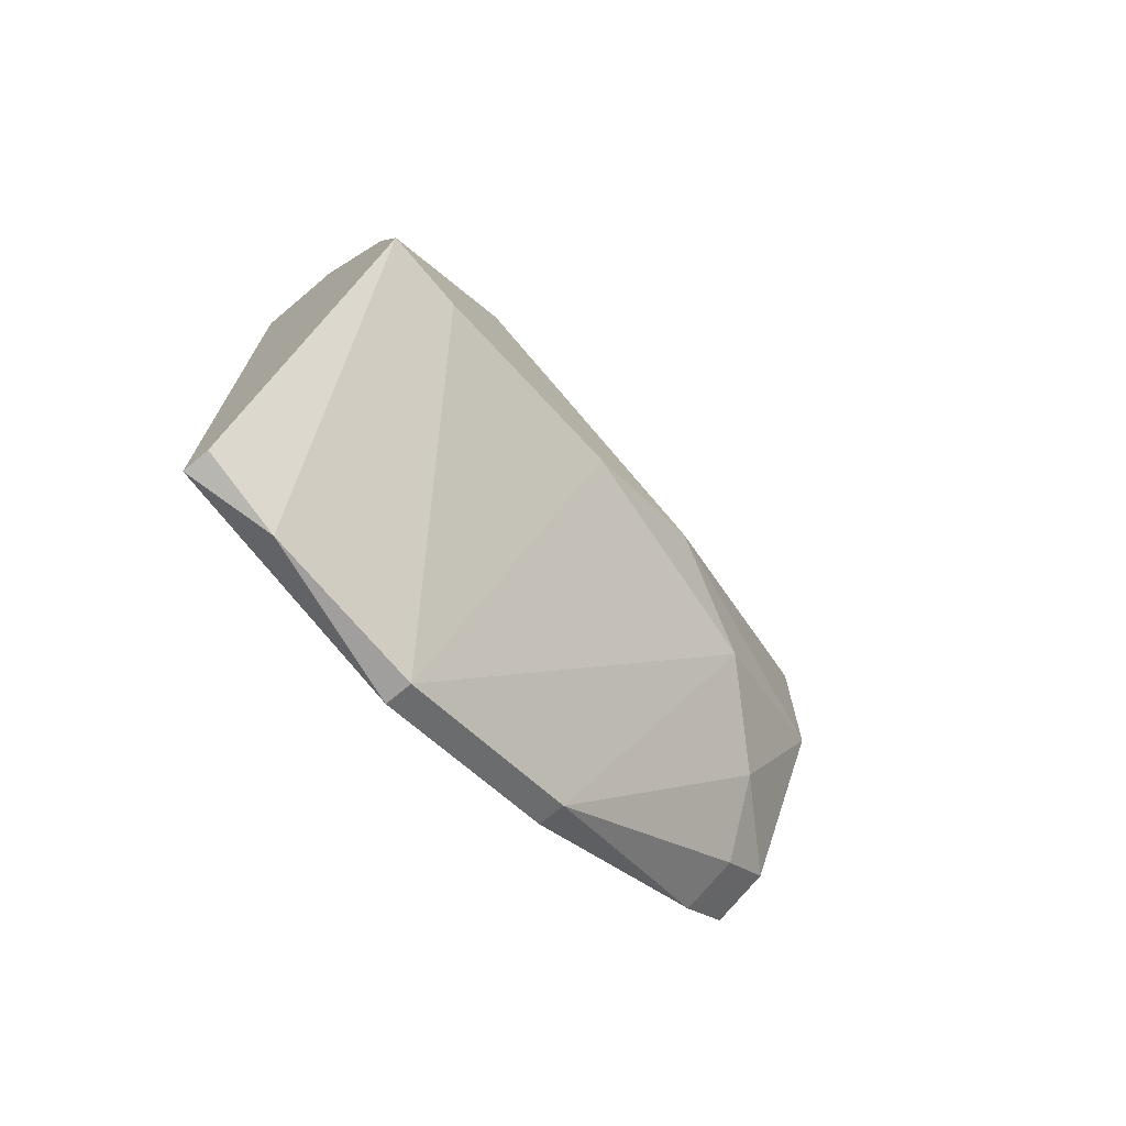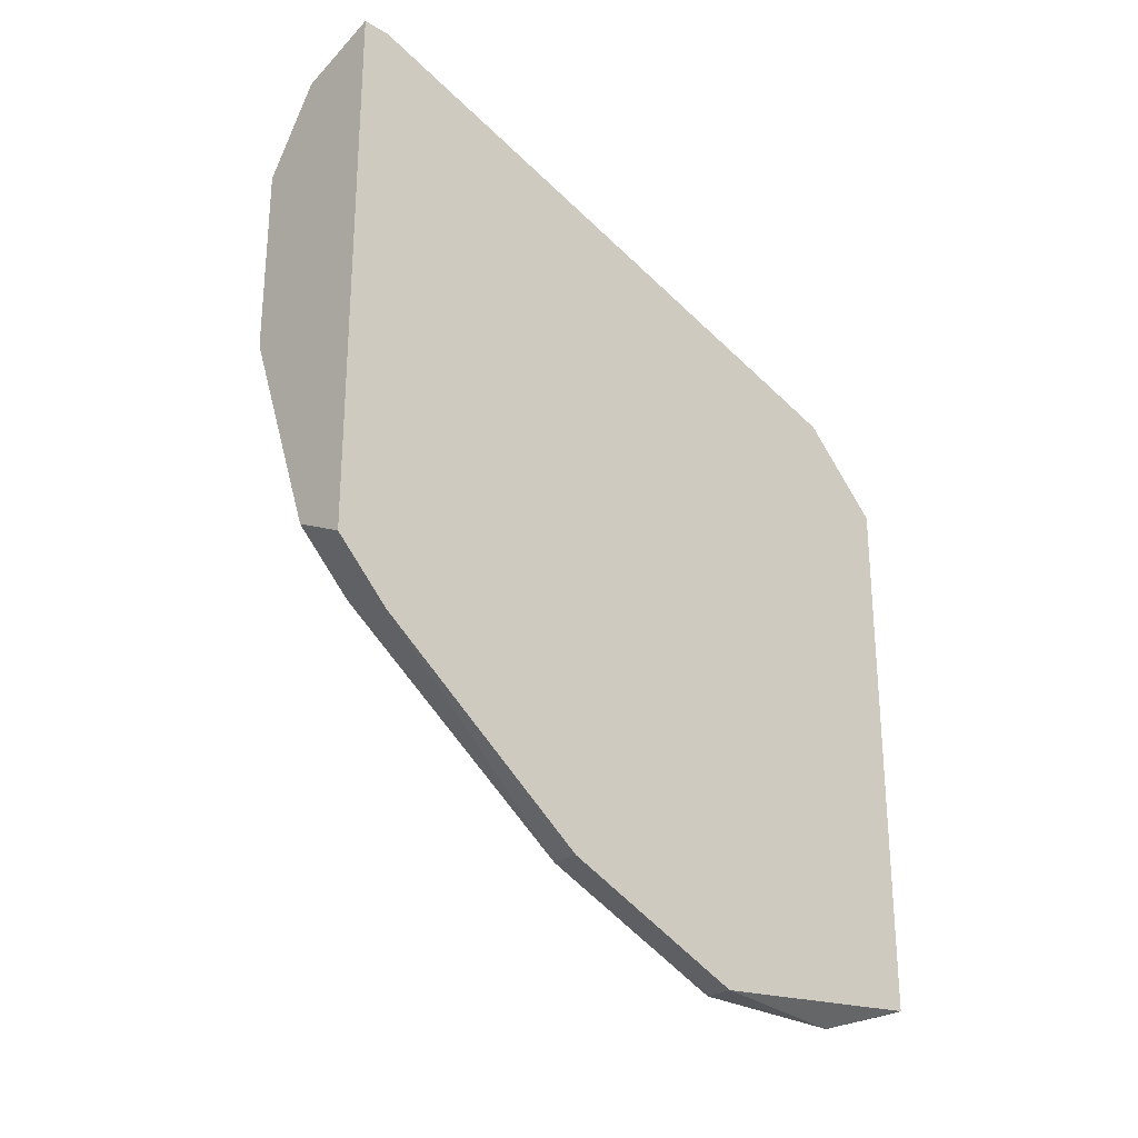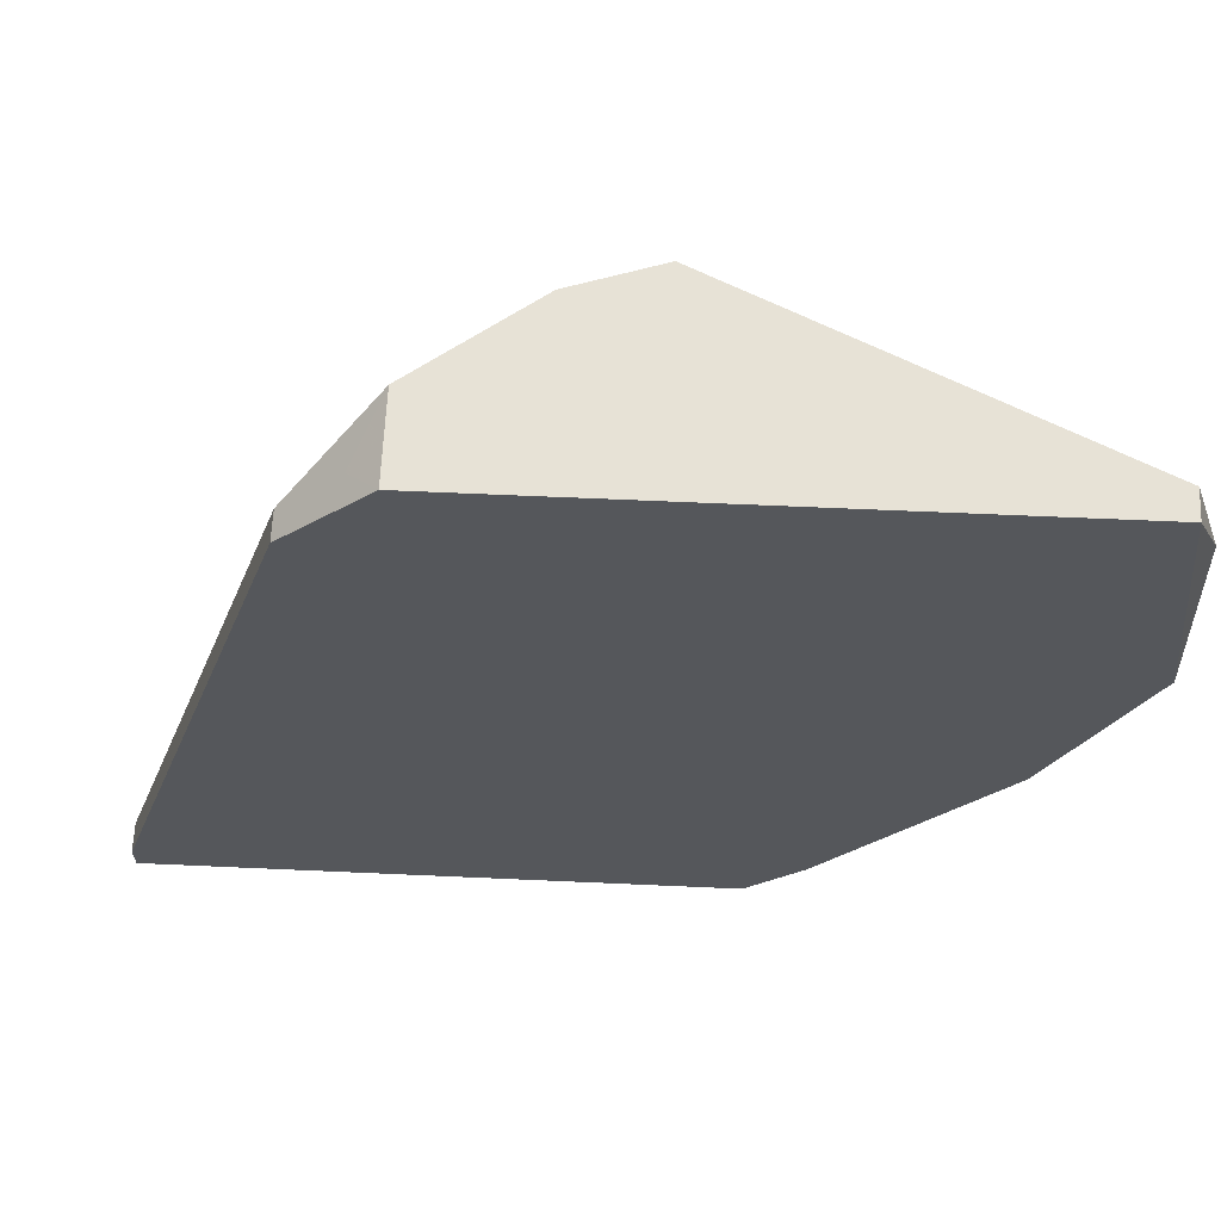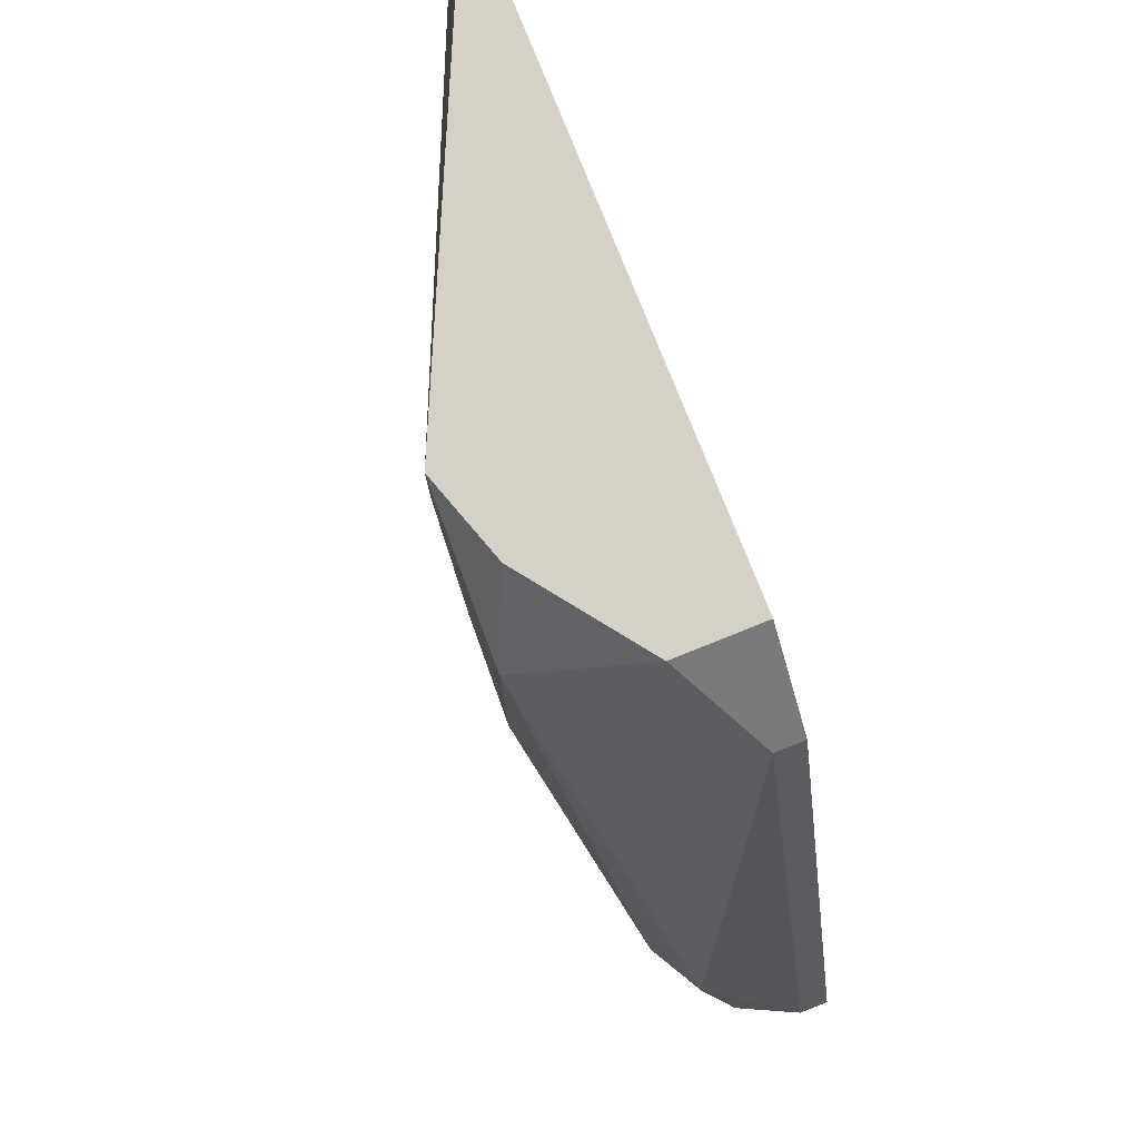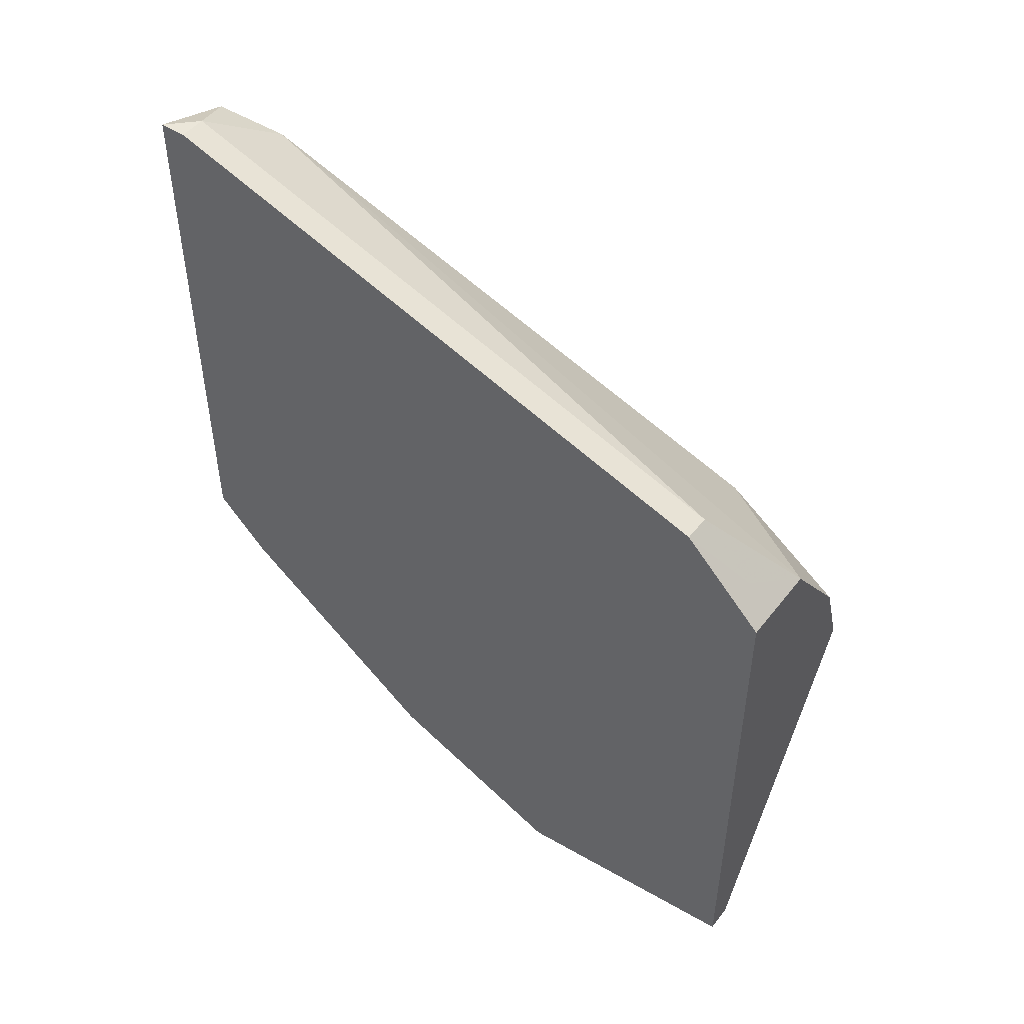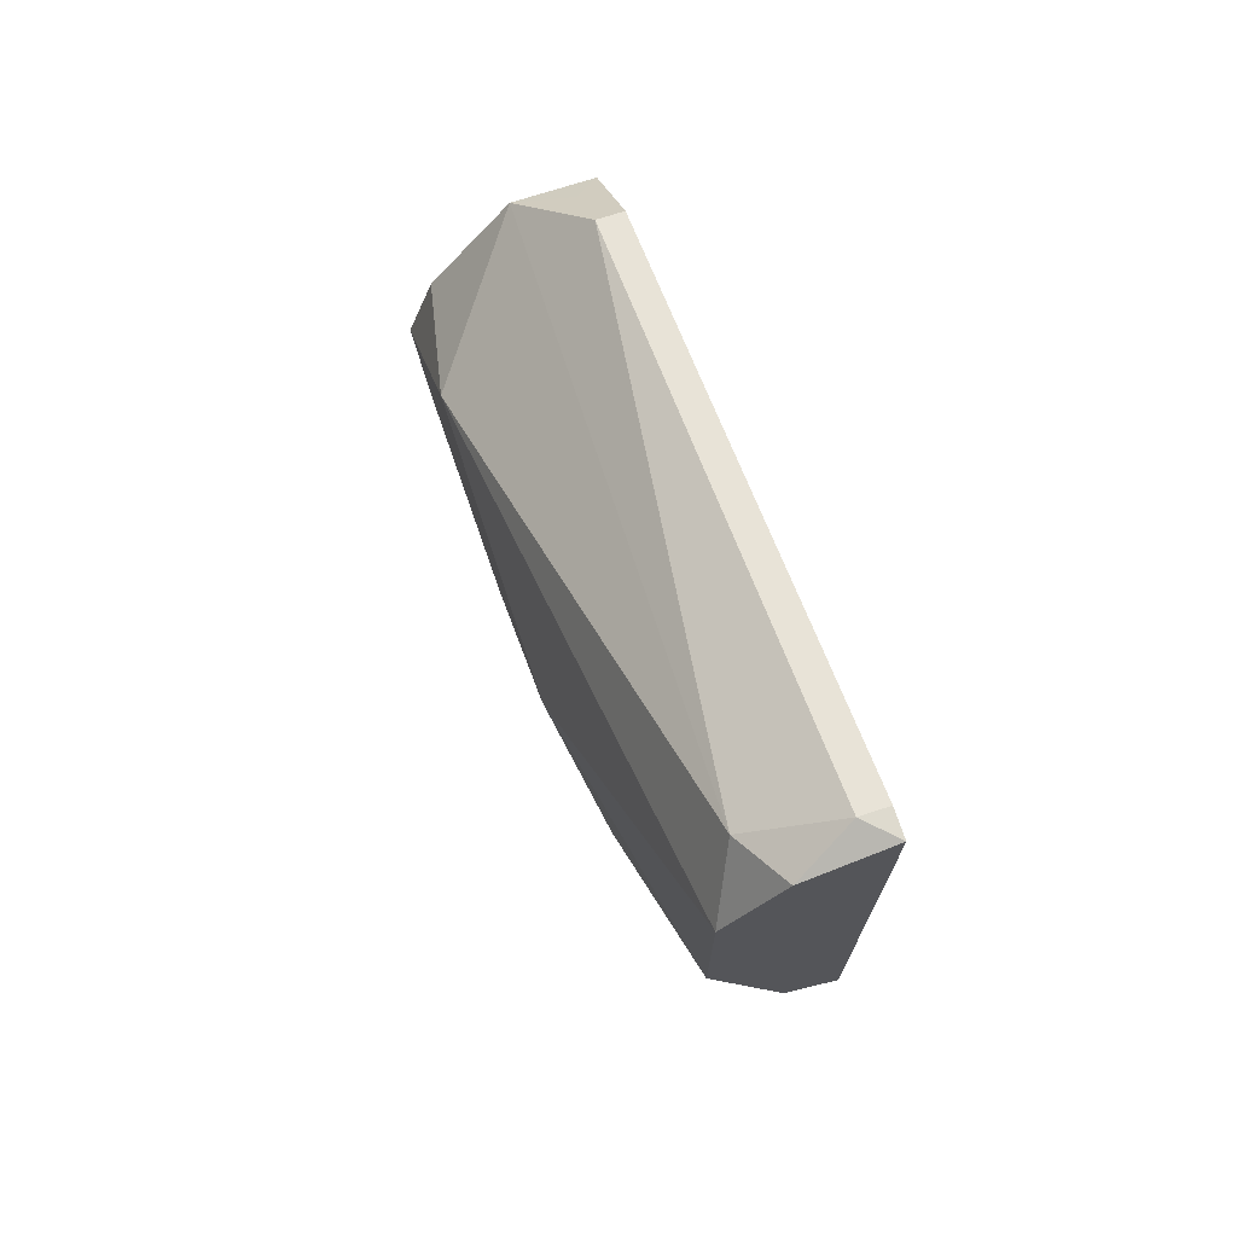
<metadata>
{"format":"obj","ext":"obj","renderer":"f3d","projection":"perspective","resolution":1024,"background":"white","views":[{"elev":-71.4,"azim":40.1,"up":"+Y"},{"elev":-26.9,"azim":-133.3,"up":"+Y"},{"elev":63.3,"azim":-87.4,"up":"+Z"},{"elev":79.1,"azim":158.2,"up":"+Z"},{"elev":48.3,"azim":-53.9,"up":"+Y"},{"elev":71.3,"azim":161.9,"up":"+Y"}]}
</metadata>
<code>
v 0.01942 0.0212 -0.02232
v 0.01942 0.01248 0.002888
v 0.02233 0.007628 -0.0165
v 0.02233 0.008599 0.002888
v 0.01651 0.002788 -0.02232
v 0.01651 -0.007882 -0.005839
v 0.01651 0.02217 -0.02135
v 0.01651 0.02217 -0.02232
v 0.01651 0.01248 0.002888
v 0.01651 -0.006908 0.002888
v 0.01651 -0.00497 -0.01262
v 0.01651 0.000847 -0.02038
v 0.01651 0.01538 -2.1e-05
v 0.0233 0.01054 -0.01262
v 0.0233 0.01054 -0.001961
v 0.0233 0.005695 0.002888
v 0.0233 0.005695 -2.1e-05
v 0.0233 0.007628 -0.007781
v 0.01748 -0.007882 -0.005839
v 0.01748 -0.007882 -2.1e-05
v 0.01748 0.02217 -0.02135
v 0.01748 -0.006908 0.002888
v 0.01748 -0.00497 -0.01262
v 0.01748 0.01345 0.001918
v 0.01748 0.01538 -2.1e-05
v 0.02136 0.0115 -0.02232
v 0.02136 0.01829 -0.02232
v 0.01845 0.003756 -0.02232
v 0.01845 0.001817 -0.02038
v 0.02039 0.004727 -0.01941
v 0.02039 0.02023 -0.02038
f 23 6 11
f 12 10 7
f 7 10 13
f 1 27 28
f 2 10 16
f 19 17 16
f 17 15 16
f 27 15 14
f 15 17 14
f 28 27 26
f 14 3 26
f 27 14 26
f 27 1 31
f 15 27 31
f 2 15 31
f 3 19 23
f 19 16 20
f 10 12 6
f 23 19 6
f 20 10 6
f 19 20 6
f 2 24 9
f 10 2 9
f 24 13 9
f 13 10 9
f 12 7 5
f 1 28 5
f 28 12 5
f 24 2 25
f 13 24 25
f 7 13 25
f 2 31 25
f 26 3 30
f 28 26 30
f 3 23 30
f 1 5 8
f 5 7 8
f 31 1 21
f 7 25 21
f 25 31 21
f 1 8 21
f 8 7 21
f 16 10 22
f 10 20 22
f 20 16 22
f 17 19 18
f 19 3 18
f 14 17 18
f 3 14 18
f 15 2 4
f 2 16 4
f 16 15 4
f 12 28 29
f 23 12 29
f 28 30 29
f 30 23 29
f 12 23 11
f 6 12 11

</code>
